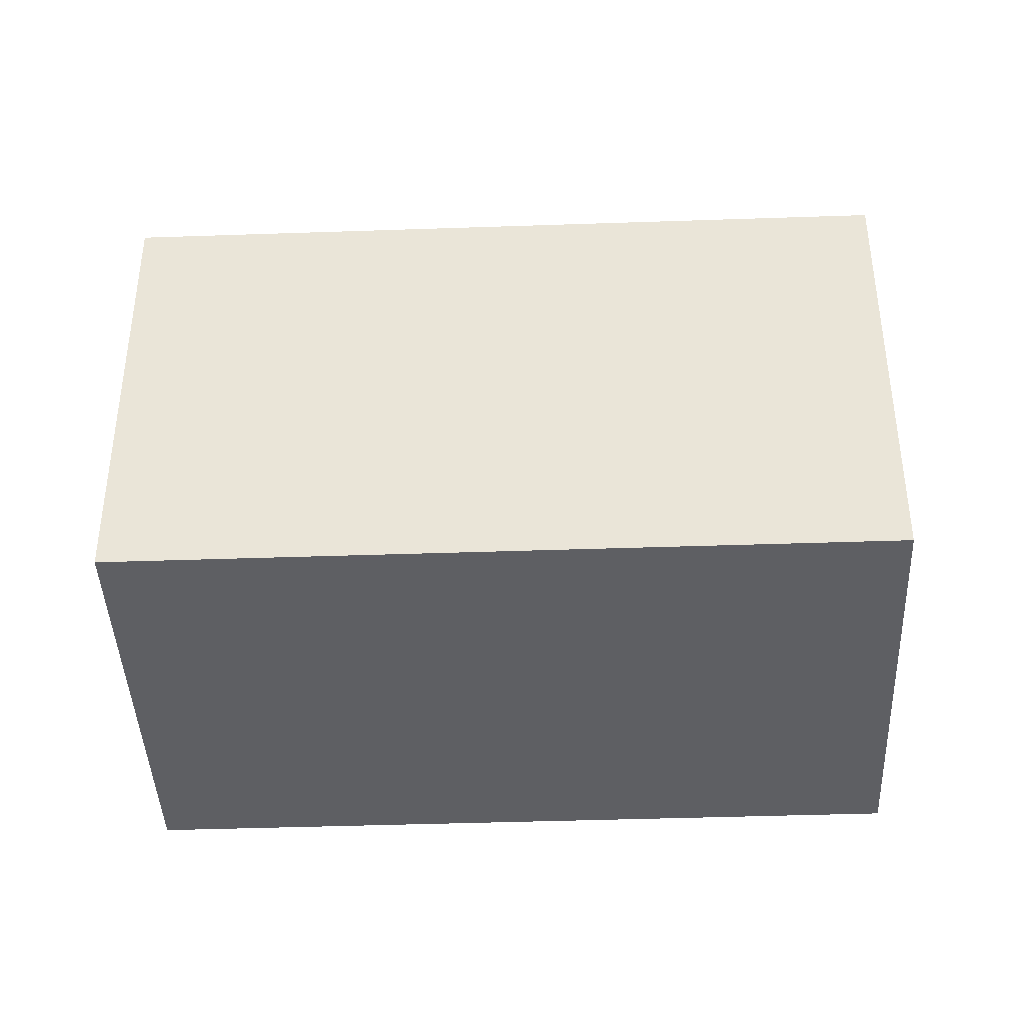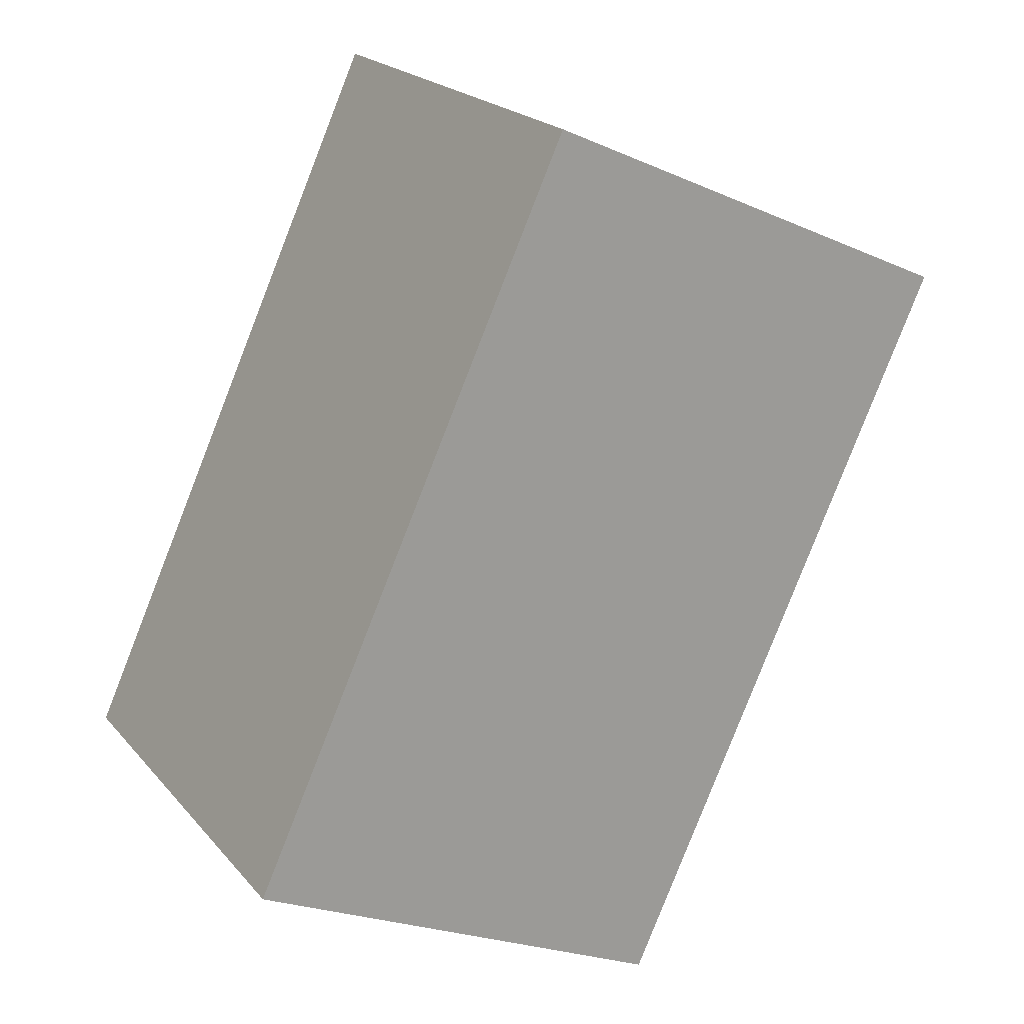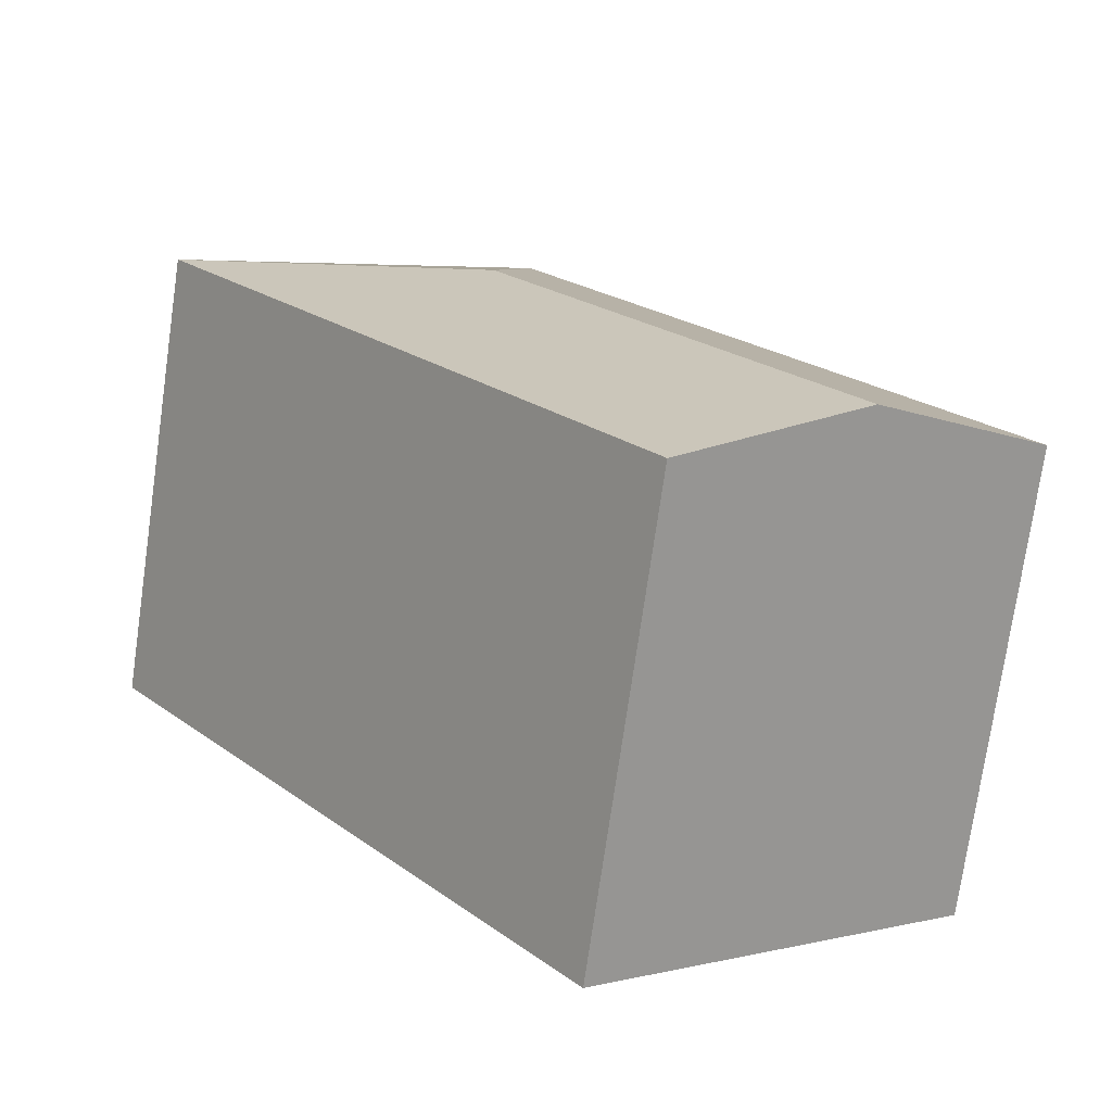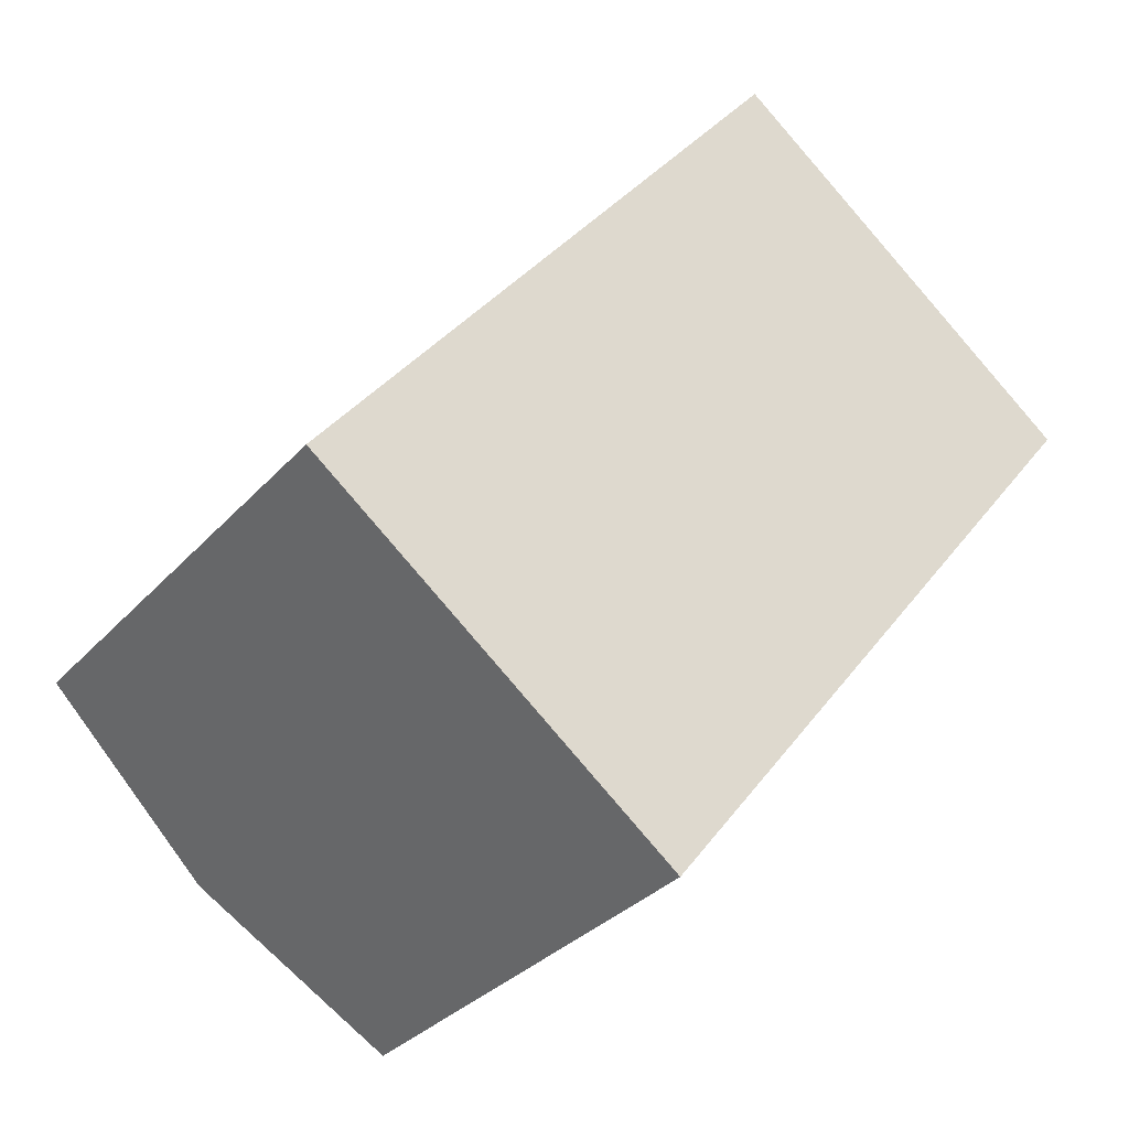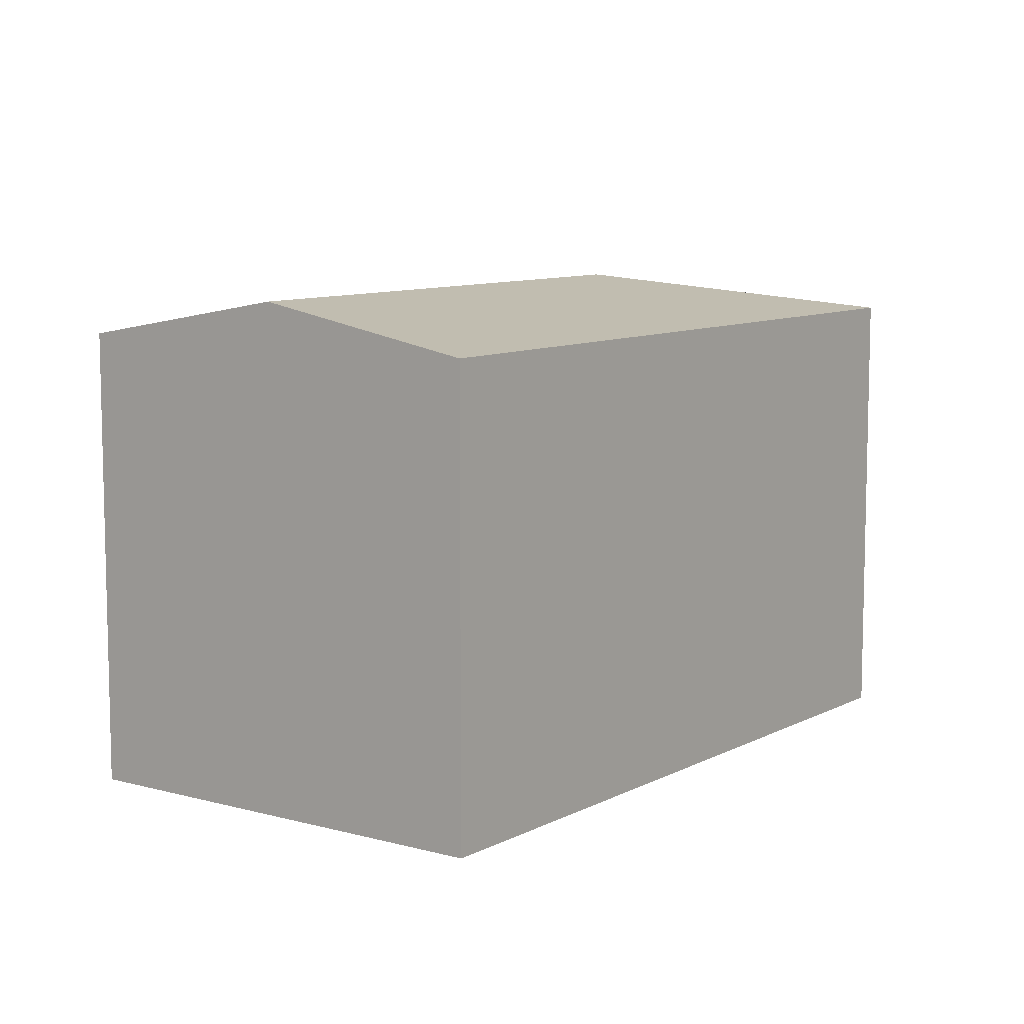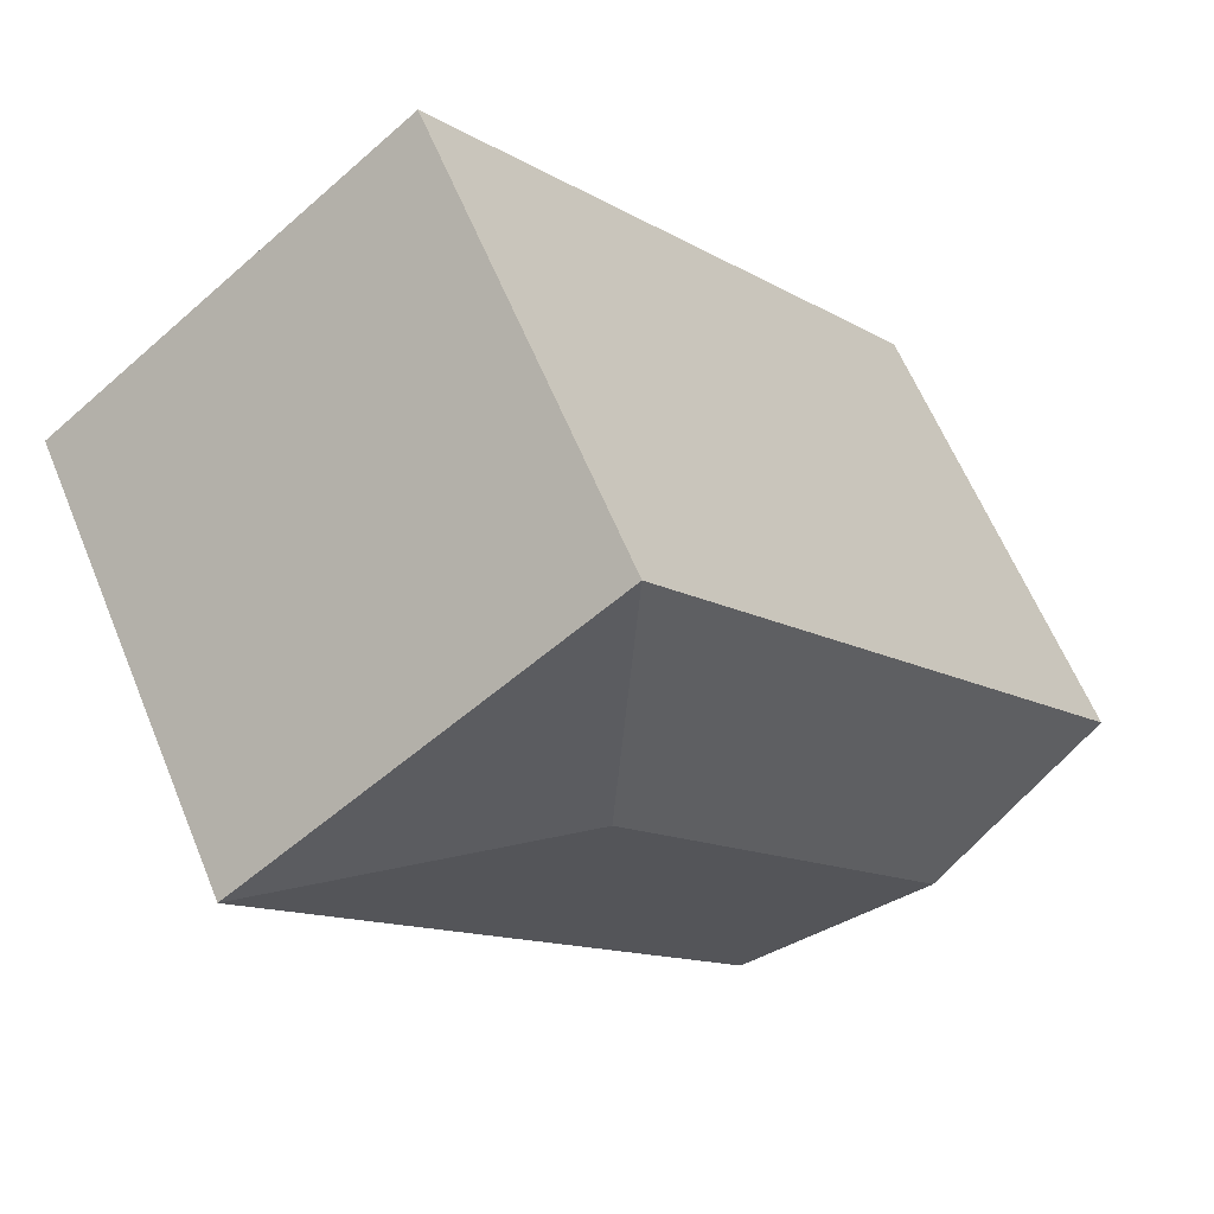
<metadata>
{"format":"obj","ext":"obj","renderer":"f3d","projection":"perspective","resolution":1024,"background":"white","views":[{"elev":-41.5,"azim":130.3,"up":"+Y"},{"elev":-23.6,"azim":53.6,"up":"+Z"},{"elev":-75.1,"azim":171.8,"up":"+Z"},{"elev":-32.2,"azim":-34.3,"up":"+Z"},{"elev":9.1,"azim":-105.8,"up":"+Y"},{"elev":61.9,"azim":157.6,"up":"+Z"}]}
</metadata>
<code>
v  3.207 4.115 -2.497
v  4.618 4.482 2.623
v  7.471 4.115 2.978
v  1.604 4.482 -1.249
v  4.263 4.115 5.476
v  0 4.115 2.52e-16
v  3.207 1.529e-16 -2.497
v  0 0 0
v  1.604 7.648e-17 -1.249
v  4.263 -3.353e-16 5.476
v  7.471 -1.823e-16 2.978
g defaultobject
f 1 2 3
f 2 1 4
f 2 5 3
f 6 2 4
f 2 6 5
f 7 4 1
f 4 7 6
f 6 7 8
f 8 7 9
f 8 5 6
f 5 8 10
f 10 3 5
f 3 10 11
f 11 1 3
f 1 11 7
f 9 10 8
f 10 9 7
f 10 7 11

</code>
